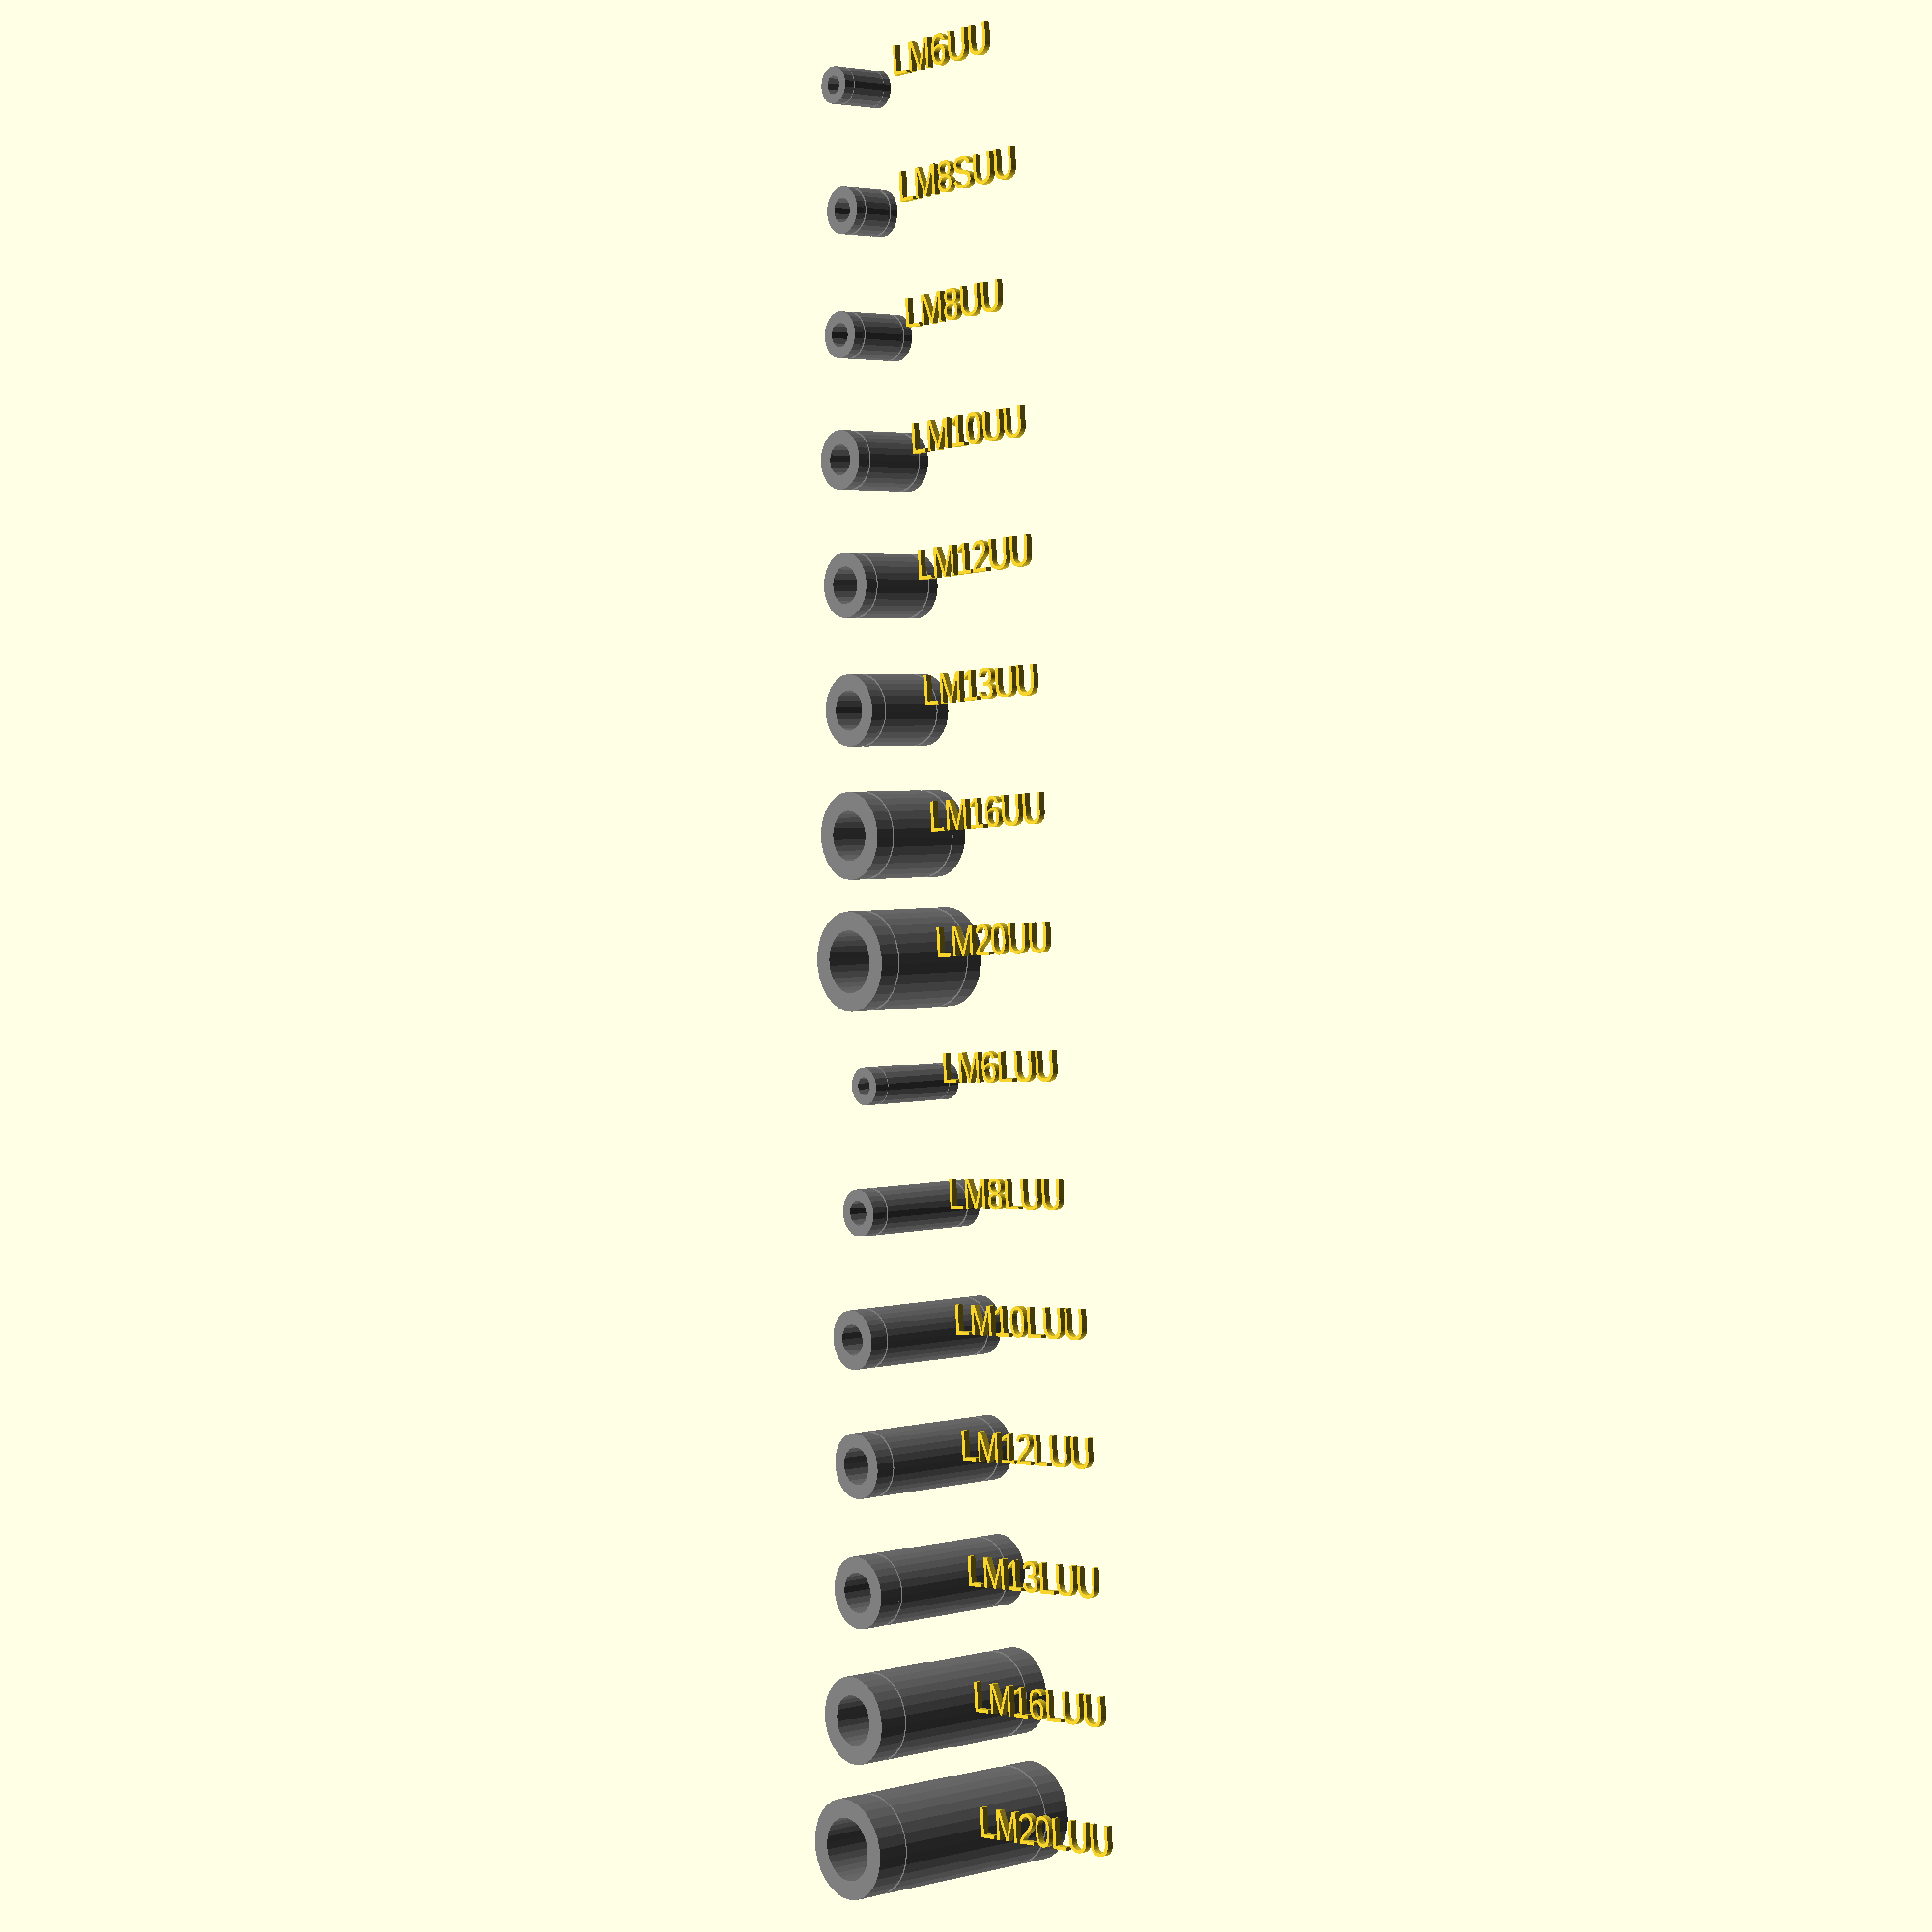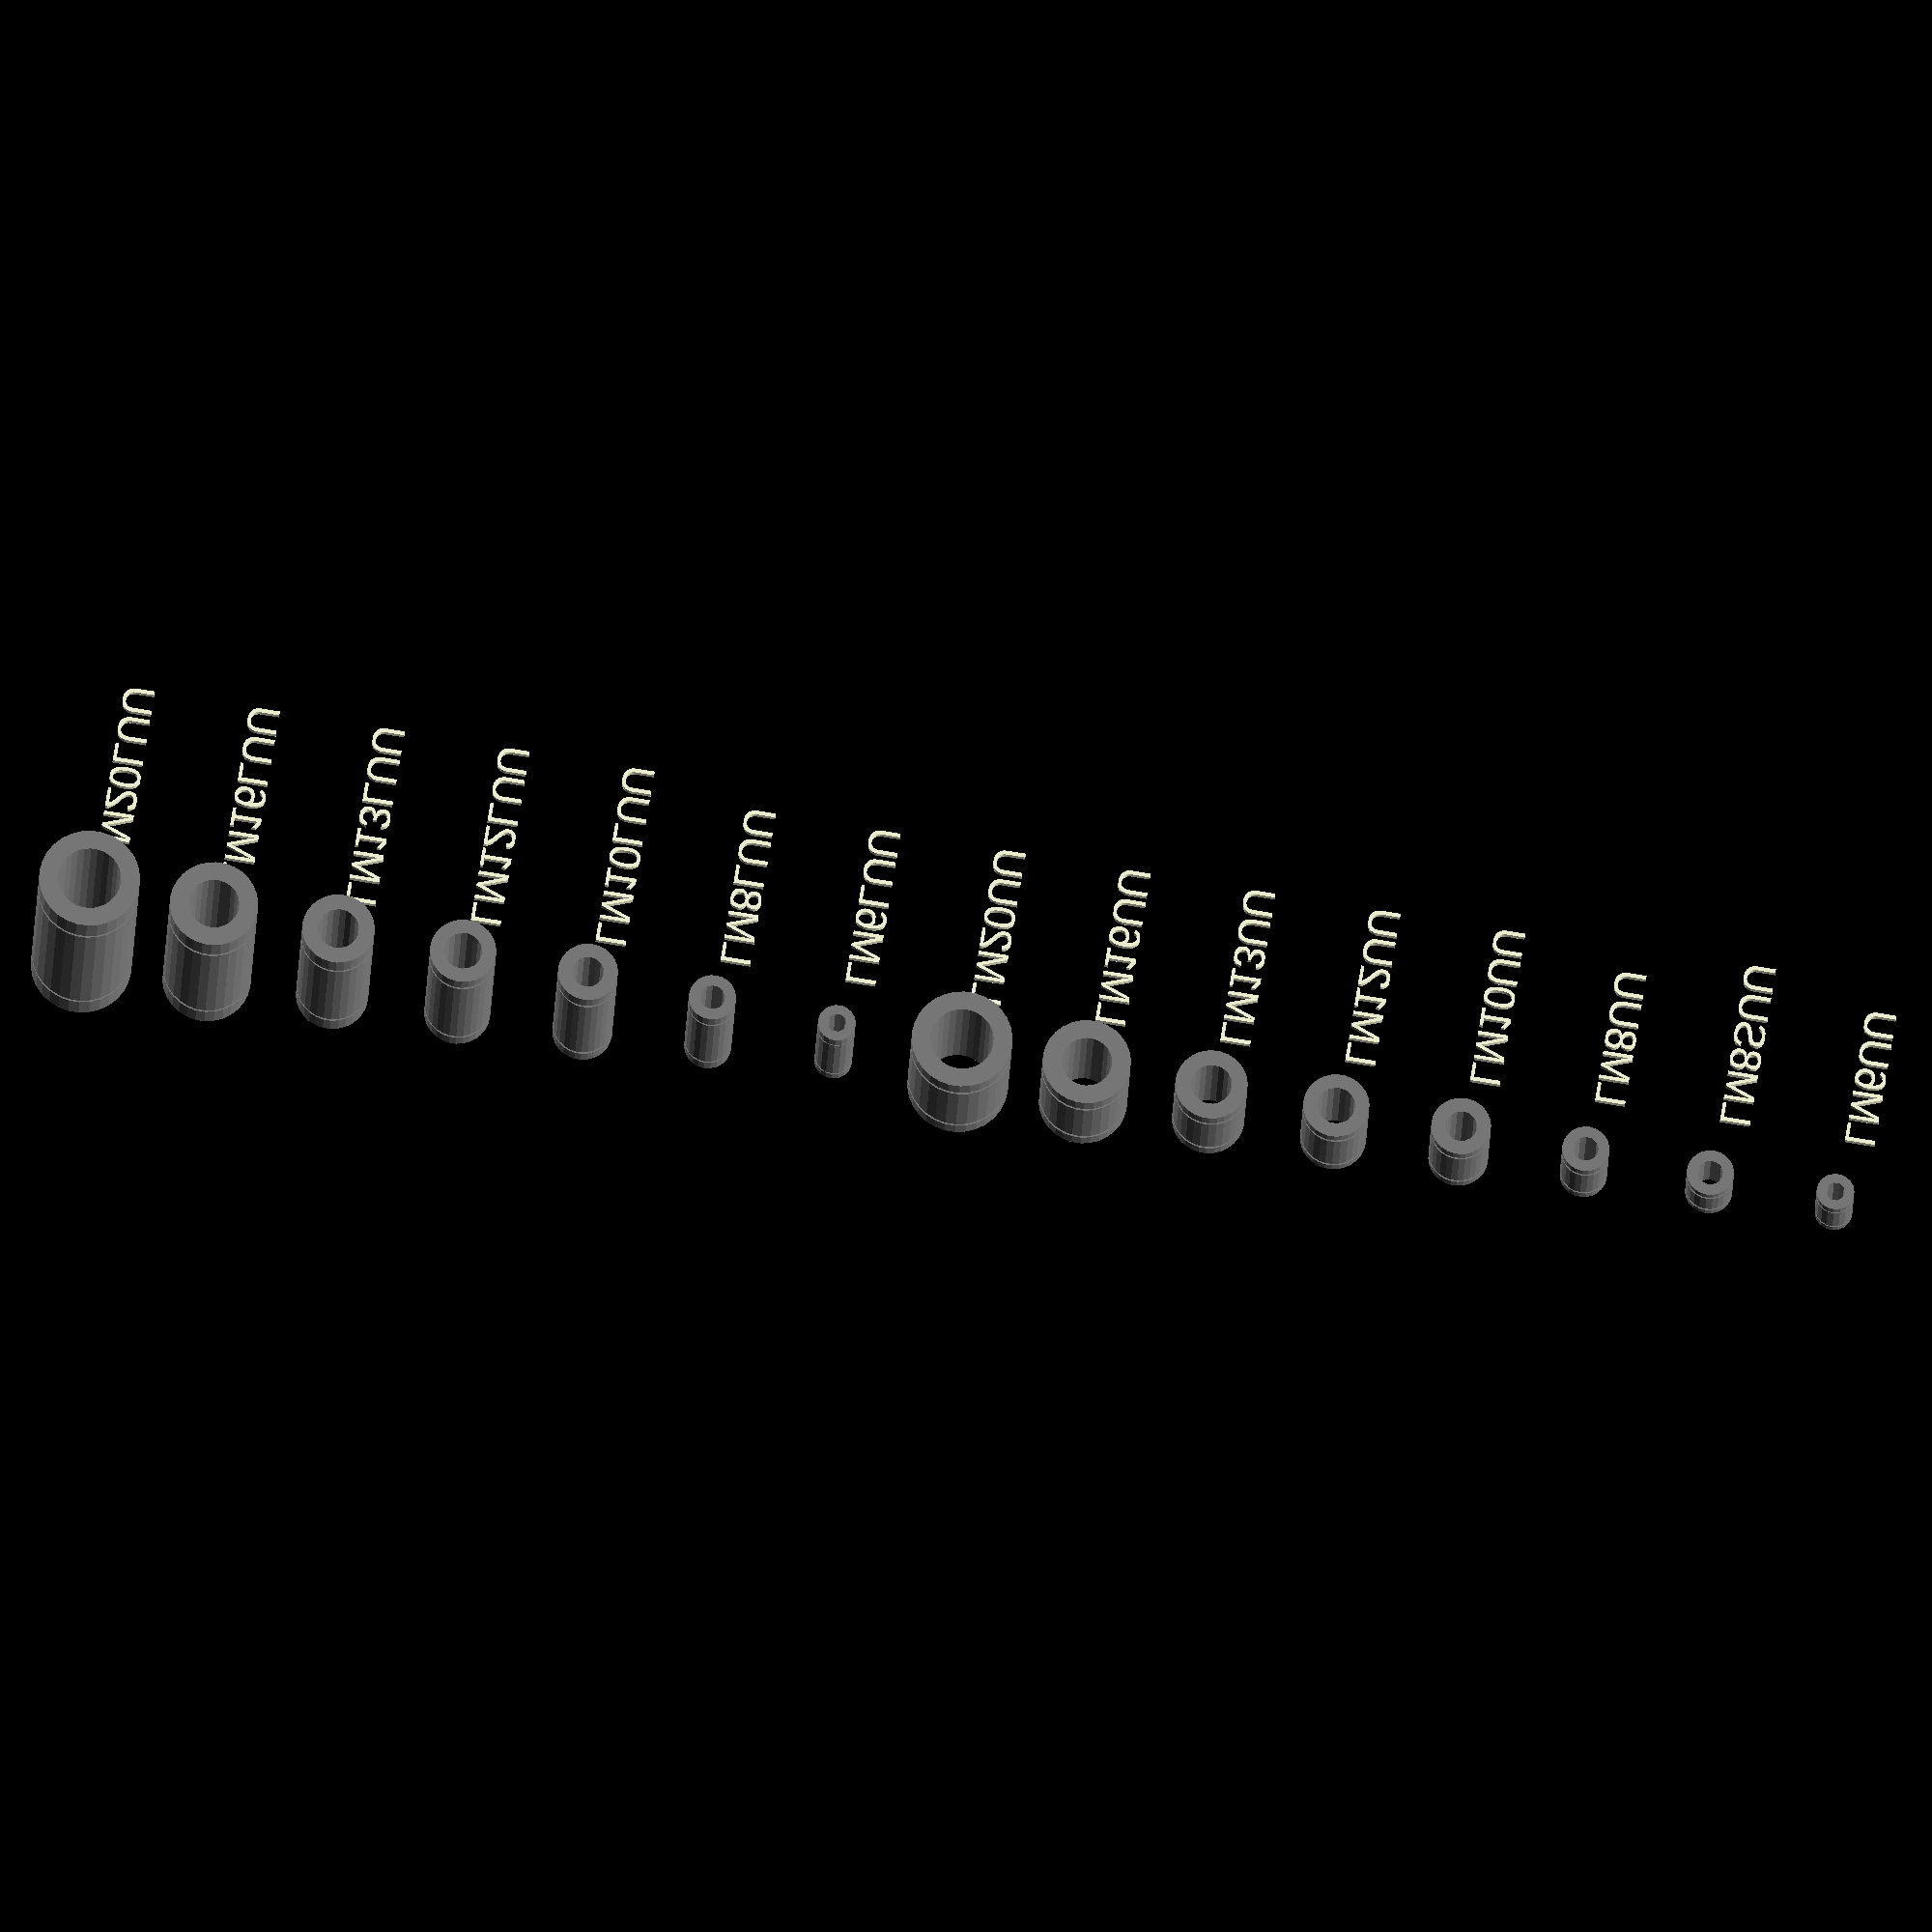
<openscad>
sizes = [
    ["LM6UU",[6,12,19,13.5,1.1,11.5]],
    ["LM8SUU",[8,15,17,11.5,1.1,14]],
    ["LM8UU",[8,15,24,17.5,1.1,14]],
    ["LM10UU",[10,19,29,22,1.3,18]],
    ["LM12UU",[12,21,30,23,1.3,20]],
    ["LM13UU",[13,23,32,23,1.3,22]],
    ["LM16UU",[16,28,37,26.5,1.6,27]],
    ["LM20UU",[20,32,42,30.5,1.6,31]],
    ["LM6LUU",[6,12,35,27,1.1,11.5]],
    ["LM8LUU",[8,15,45,35,1.1,14]],
    ["LM10LUU",[10,19,55,44,1.3,18]],
    ["LM12LUU",[12,21,57,46,1.3,20]],
    ["LM13LUU",[13,23,61,46,1.3,22]],
    ["LM16LUU",[16,28,70,53,1.6,27]],
    ["LM20LUU",[20,32,80,61,1.6,31]]
];

function types() = [for (i = [0 : len(sizes)-1]) sizes[i][0]];

function lb_sizes(type) = sizes[search([type], sizes, num_returns_per_match = 1, index_col_num = 0)[0]][1];

function lb_d(type) = lb_sizes(type)[0];
function lb_D(type) = lb_sizes(type)[1];
function lb_L(type) = lb_sizes(type)[2];
function lb_B(type) = lb_sizes(type)[3];
function lb_W(type) = lb_sizes(type)[4];
function lb_D1(type) = lb_sizes(type)[5];


module linear_bearing(type)
{
    d = lb_d(type);
    D = lb_D(type);
    L = lb_L(type);
    B = lb_B(type);
    W = lb_W(type);
    D1 = lb_D1(type);
    color("gray")
    {
        render()
        {
            translate([0,0,-L/2])
            {
                difference()
                {
                    linear_extrude(height = L) 
                    {
                        difference()
                        {
                            circle(d = D);
                            circle(d = d);
                        }
                    }
                    for (z = [(L-B)/2,(L+B)/2-W])
                    {
                        translate([0,0,z]) 
                        {
                            linear_extrude(W)
                            {
                                difference()
                                {
                                    circle(d = D);
                                    circle(d = D1);
                                }
                            }
                        }
                    }
                }
            }
        }
    }
}

for (i = [0 : len(sizes)-1])
{
    translate([i*40,0,0]) 
    {
        if ($preview) {
            translate([0,20,0]) {rotate(90) {linear_extrude(2) {text(types()[i]);}}}
        }
        linear_bearing(types()[i]);
    }
}
</openscad>
<views>
elev=356.5 azim=85.7 roll=48.6 proj=p view=solid
elev=20.1 azim=351.0 roll=178.1 proj=o view=wireframe
</views>
